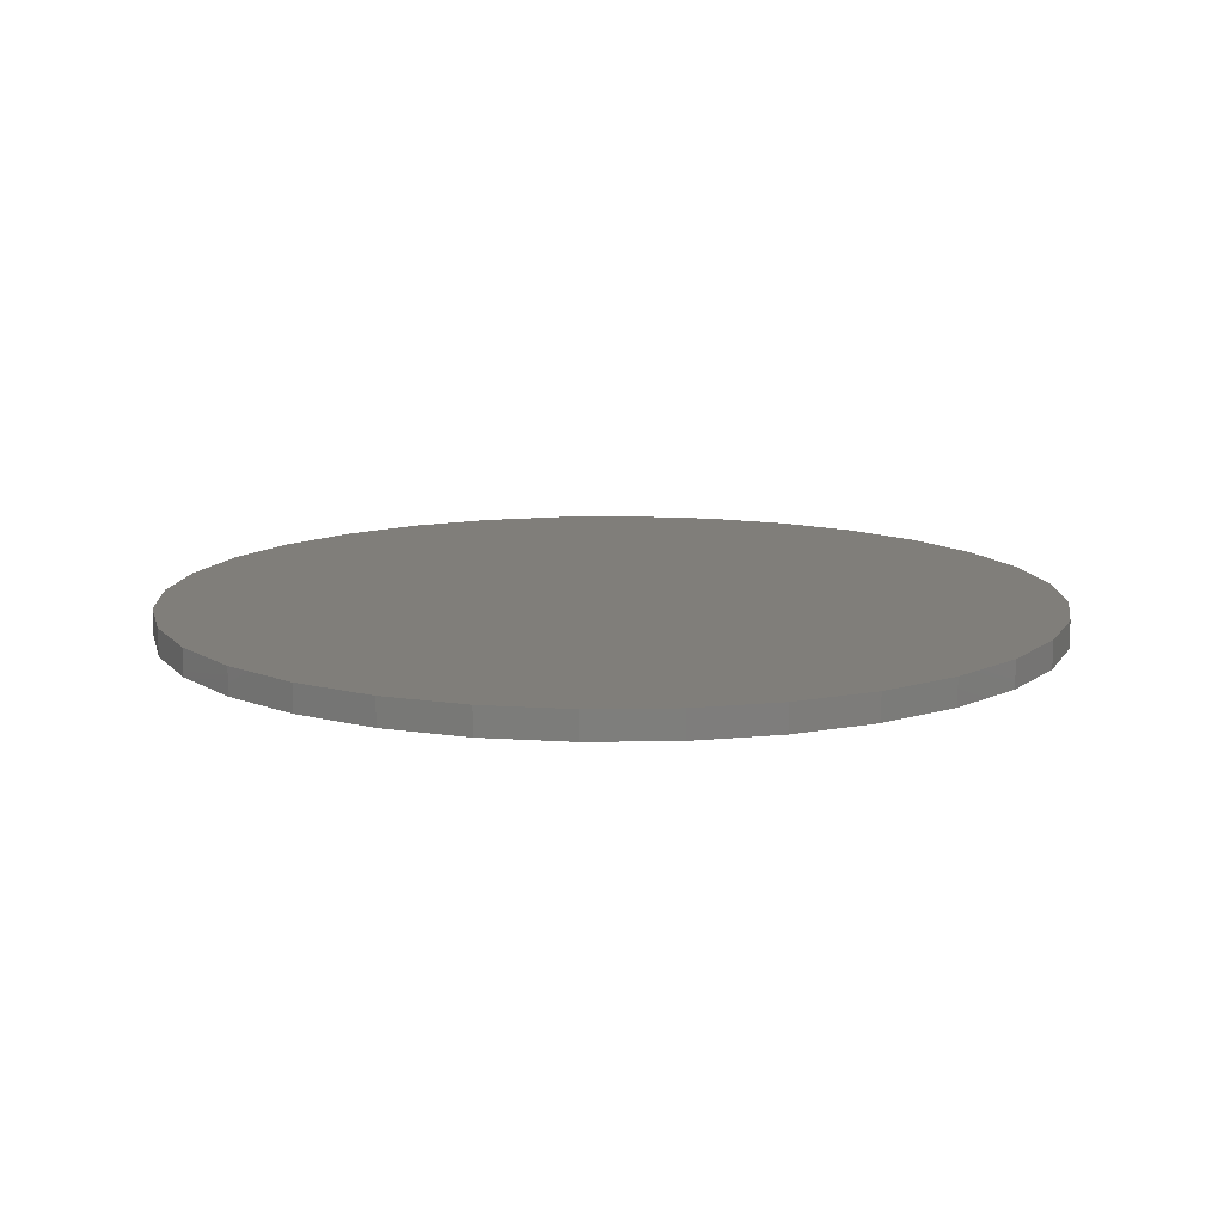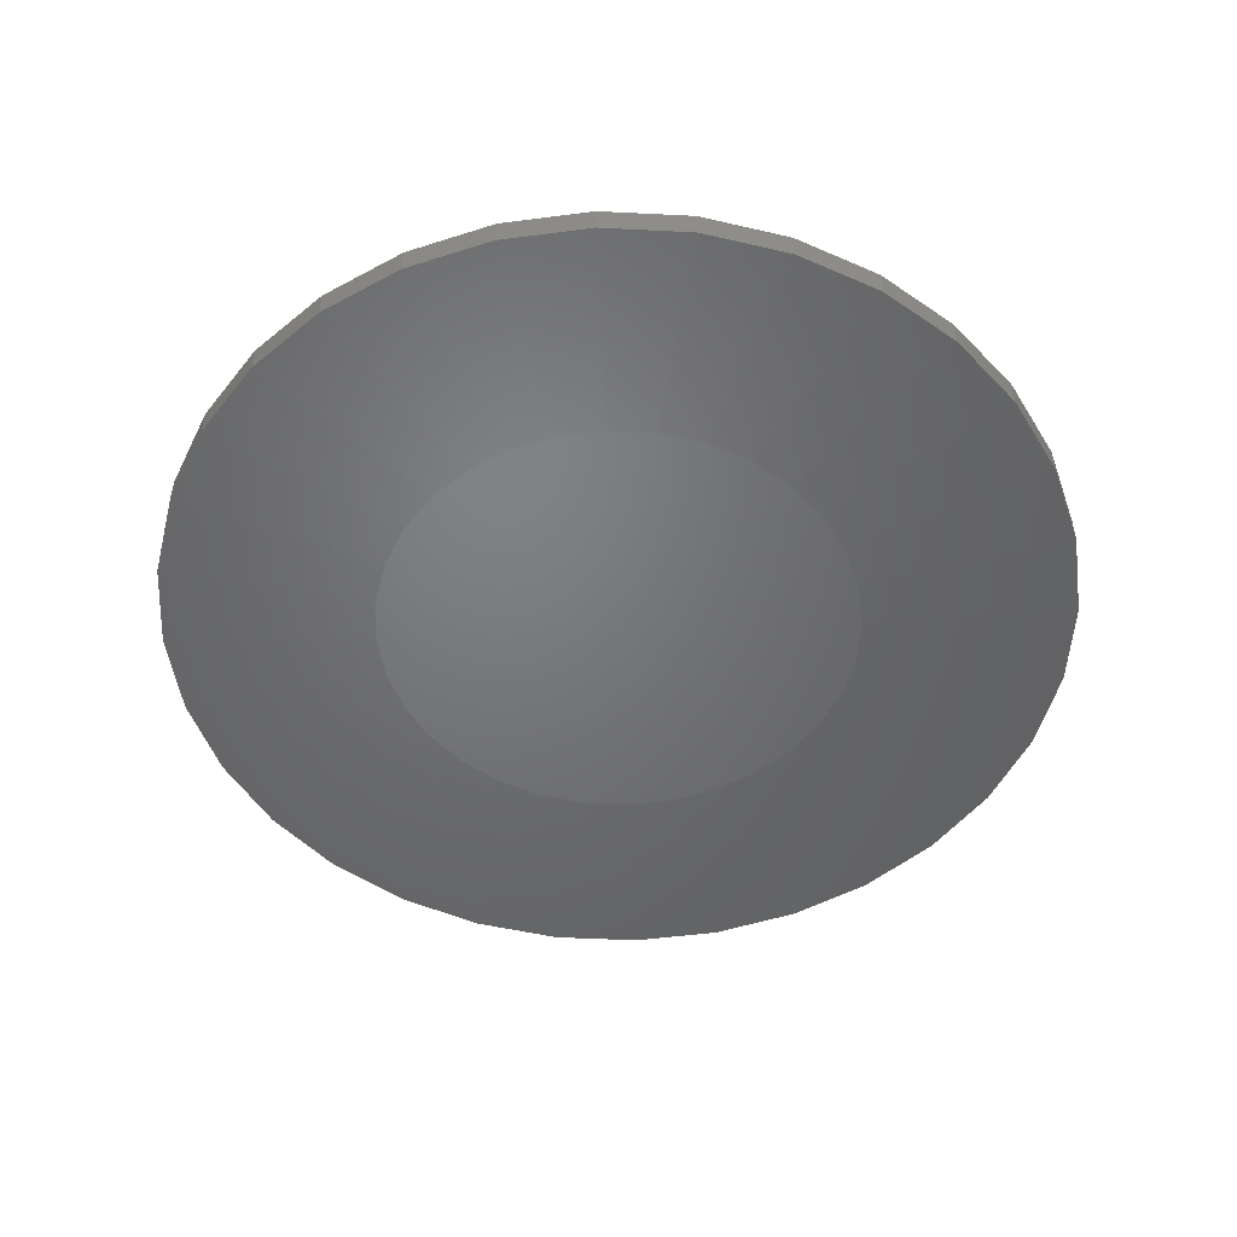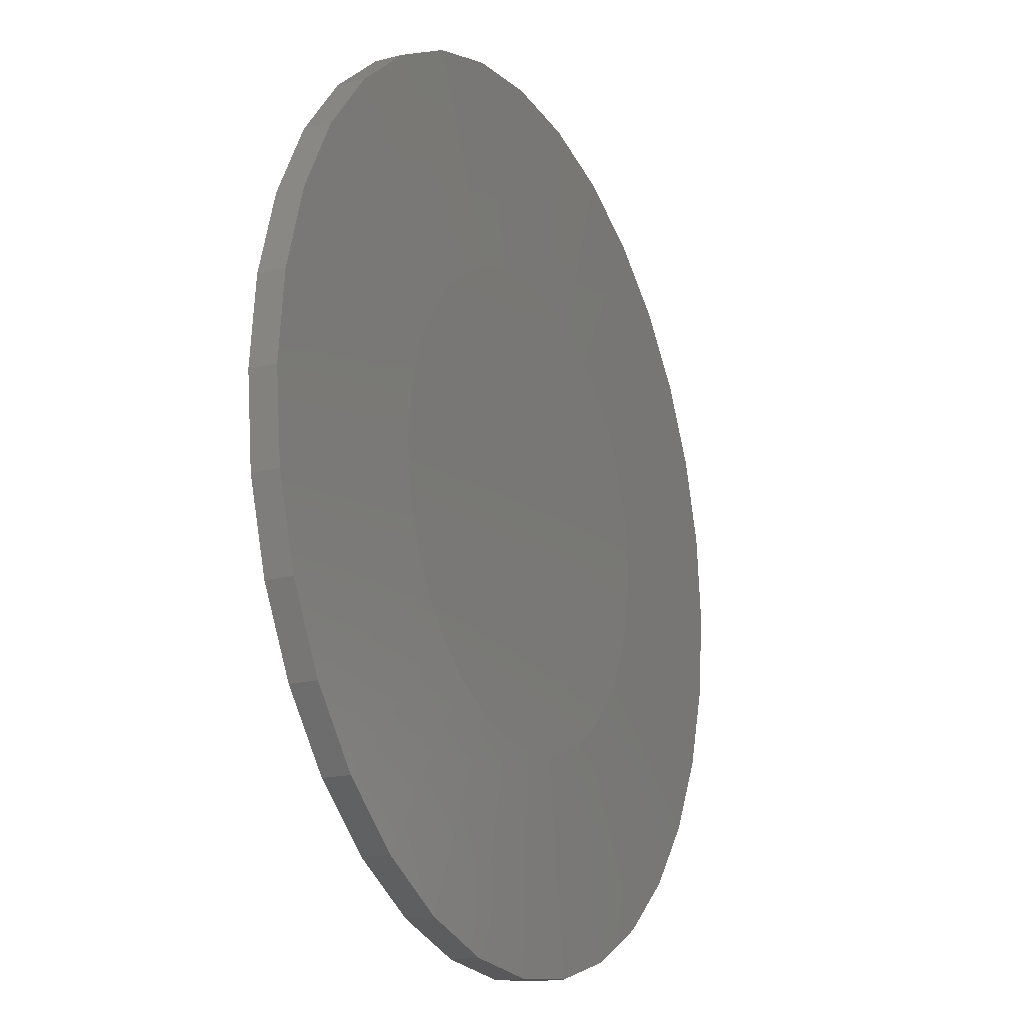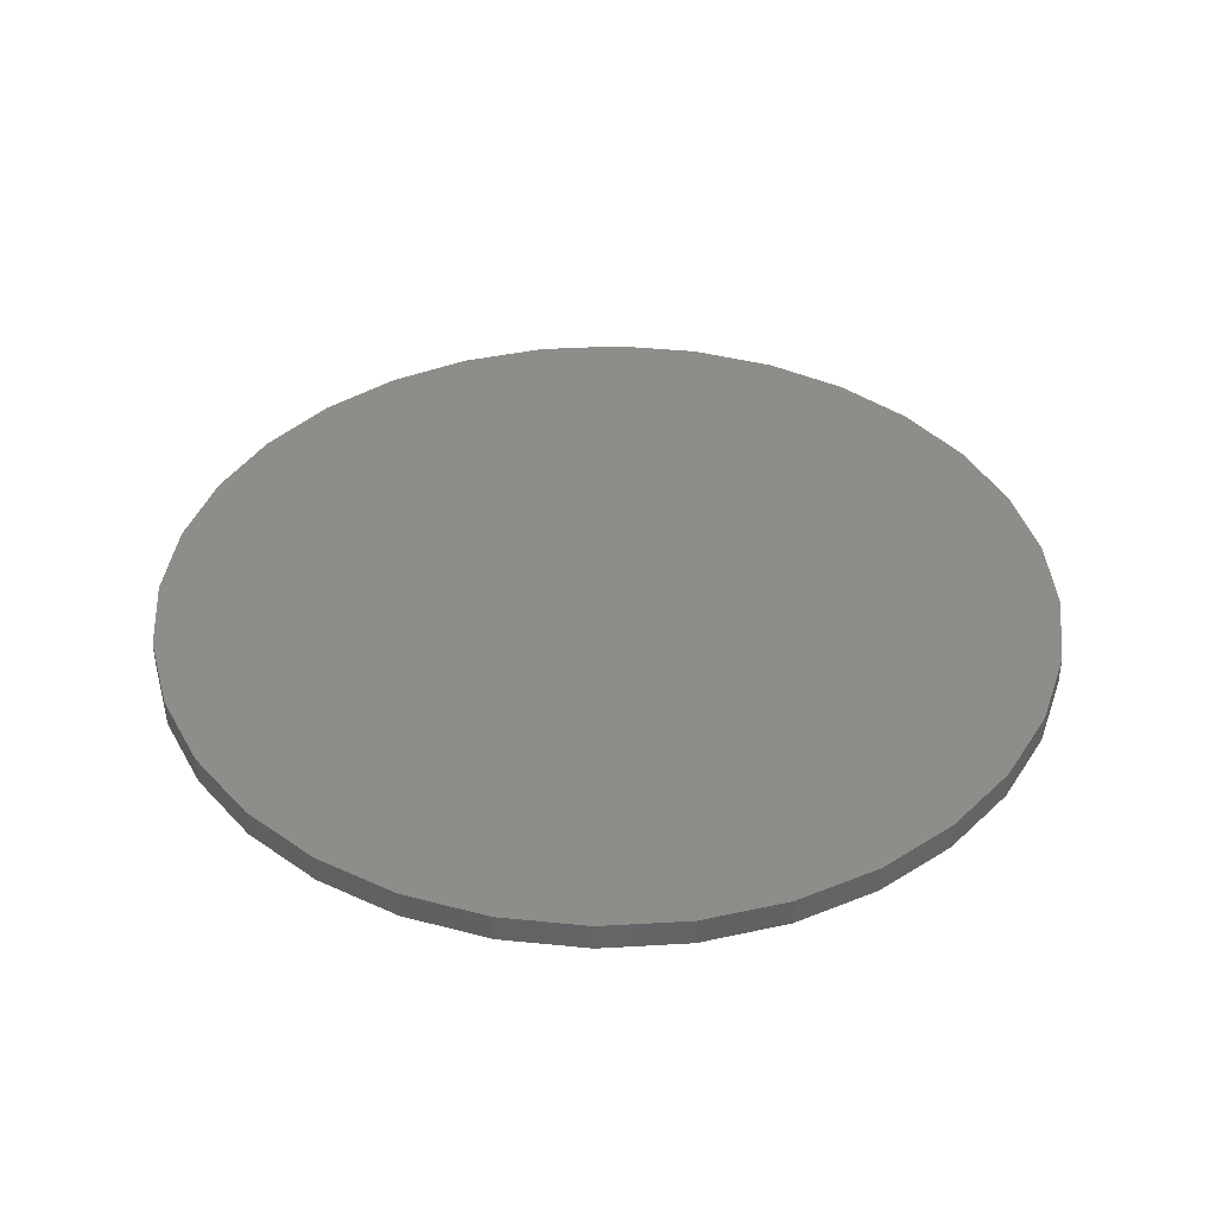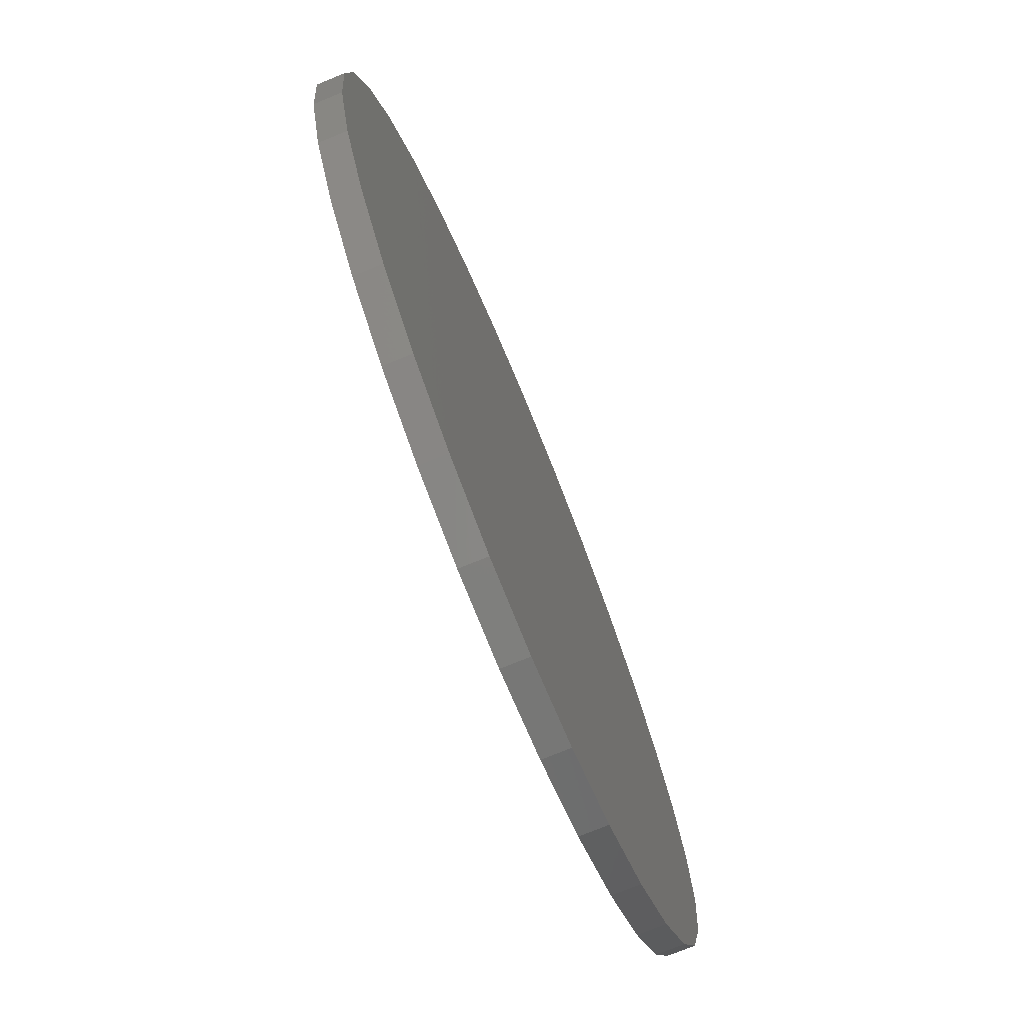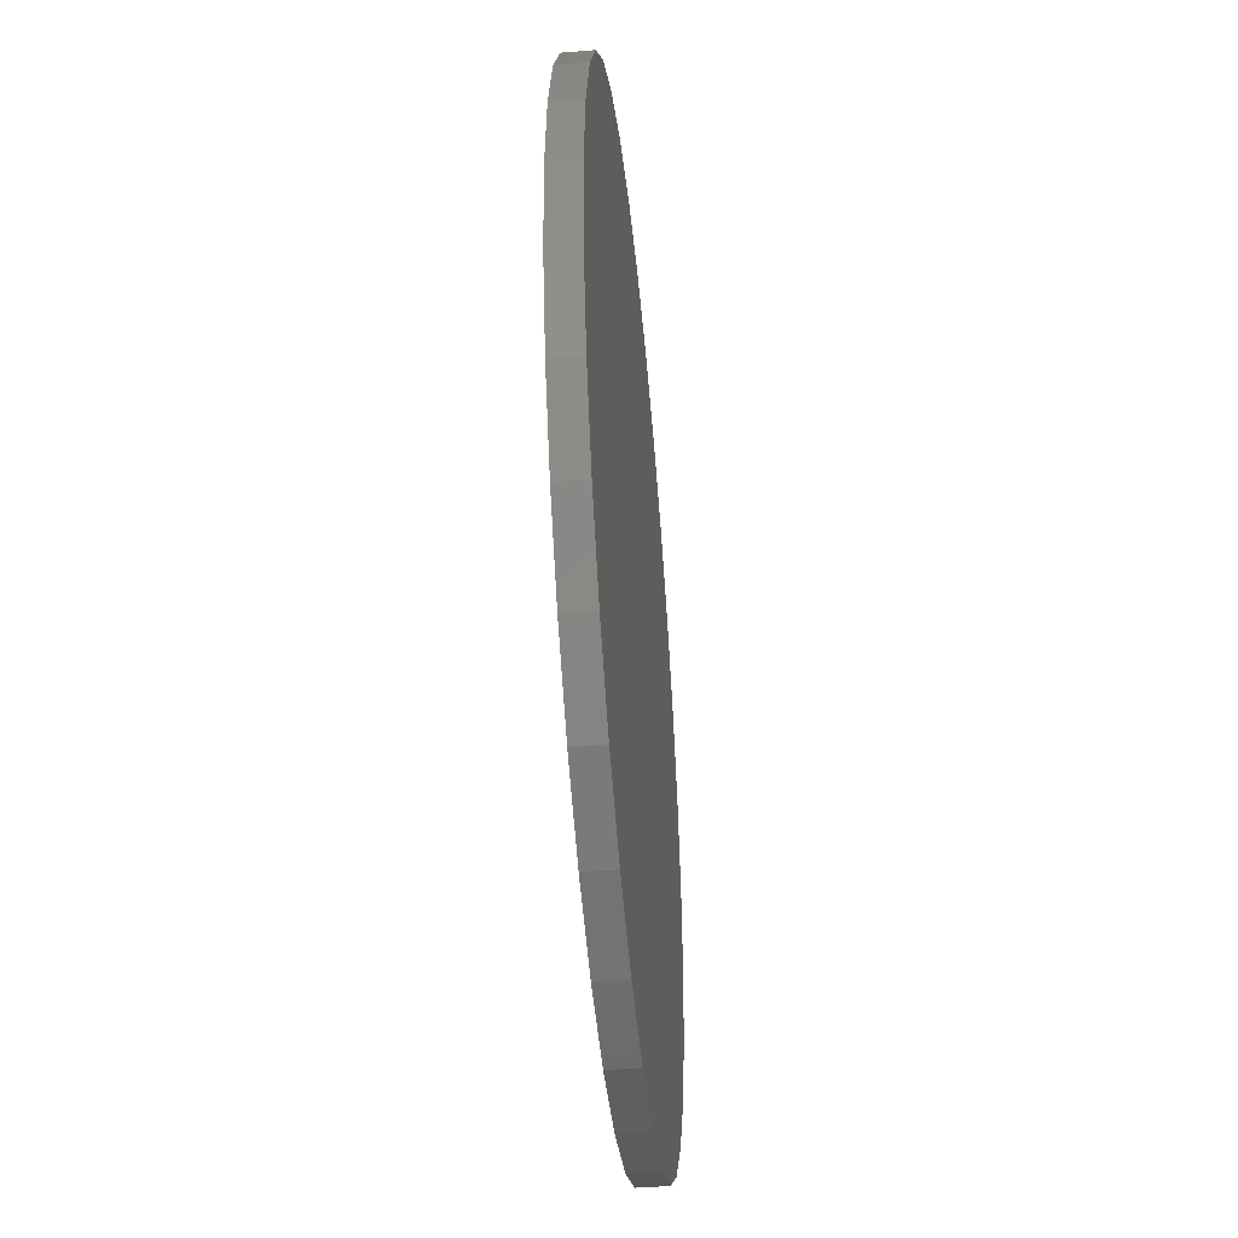
<metadata>
{"format":"stl","ext":"stl","renderer":"f3d","projection":"perspective","resolution":1024,"background":"white","views":[{"elev":12.3,"azim":138.5,"up":"+Z"},{"elev":-50.3,"azim":47.5,"up":"+Z"},{"elev":-17.4,"azim":116.7,"up":"+Y"},{"elev":39.4,"azim":69.0,"up":"+Z"},{"elev":-74.3,"azim":-67.7,"up":"+Y"},{"elev":-45.6,"azim":-84.7,"up":"+Y"}]}
</metadata>
<code>
# stl→obj: 96 verts, 188 faces
v 0.007895 0.3347 0
v 0.07319 0.3283 0
v -0.0574 0.3283 0
v 0.007895 -0.3347 0
v -0.0574 -0.3283 0
v 0.07319 -0.3283 0
v -0.1202 -0.3092 0
v 0.136 -0.3092 0
v -0.1781 -0.2783 0
v 0.1938 -0.2783 0
v -0.2288 -0.2367 0
v 0.2446 -0.2367 0
v -0.2704 -0.186 0
v 0.2862 -0.186 0
v -0.3013 -0.1281 0
v 0.3171 -0.1281 0
v -0.3204 -0.0653 0
v 0.3362 -0.0653 0
v -0.3268 3.526e-07 0
v 0.3426 3.662e-16 0
v -0.3204 0.0653 0
v 0.3362 0.0653 0
v -0.3013 0.1281 0
v 0.3171 0.1281 0
v -0.2704 0.186 0
v 0.2862 0.186 0
v -0.2288 0.2367 0
v 0.2446 0.2367 0
v -0.1781 0.2783 0
v 0.1938 0.2783 0
v -0.1202 0.3092 0
v 0.136 0.3092 0
v 0.6395 -1.547e-16 0.007812
v 0.6395 0 0.04688
v 0.6273 -0.1232 0.007812
v 0.6273 -0.1232 0.04688
v 0.5914 -0.2417 0.007812
v 0.5914 -0.2417 0.04688
v 0.533 -0.3509 0.007812
v 0.533 -0.3509 0.04688
v 0.4545 -0.4466 0.007812
v 0.4545 -0.4466 0.04688
v 0.3588 -0.5251 0.007812
v 0.3588 -0.5251 0.04688
v 0.2496 -0.5835 0.007812
v 0.2496 -0.5835 0.04688
v 0.1311 -0.6194 0.007812
v 0.1311 -0.6194 0.04688
v 0.007895 -0.6316 0.007812
v 0.007895 -0.6316 0.04688
v -0.1153 -0.6194 0.007812
v -0.1153 -0.6194 0.04688
v -0.2338 -0.5835 0.007812
v -0.2338 -0.5835 0.04688
v -0.343 -0.5251 0.007812
v -0.343 -0.5251 0.04688
v -0.4387 -0.4466 0.007812
v -0.4387 -0.4466 0.04688
v -0.5172 -0.3509 0.007812
v -0.5172 -0.3509 0.04688
v -0.5756 -0.2417 0.007812
v -0.5756 -0.2417 0.04688
v -0.6115 -0.1232 0.007812
v -0.6115 -0.1232 0.04688
v -0.6237 7.734e-17 0.007812
v -0.6237 7.734e-17 0.04688
v -0.6115 0.1232 0.007812
v -0.6115 0.1232 0.04688
v -0.5756 0.2417 0.007812
v -0.5756 0.2417 0.04688
v -0.5172 0.3509 0.007812
v -0.5172 0.3509 0.04688
v -0.4387 0.4466 0.007812
v -0.4387 0.4466 0.04688
v -0.343 0.5251 0.007812
v -0.343 0.5251 0.04688
v -0.2338 0.5835 0.007812
v -0.2338 0.5835 0.04688
v -0.1153 0.6194 0.007812
v -0.1153 0.6194 0.04688
v 0.007895 0.6316 0.007812
v 0.007895 0.6316 0.04688
v 0.1311 0.6194 0.007812
v 0.1311 0.6194 0.04688
v 0.2496 0.5835 0.007812
v 0.2496 0.5835 0.04688
v 0.3588 0.5251 0.007812
v 0.3588 0.5251 0.04688
v 0.4545 0.4466 0.007812
v 0.4545 0.4466 0.04688
v 0.533 0.3509 0.007812
v 0.533 0.3509 0.04688
v 0.5914 0.2417 0.007812
v 0.5914 0.2417 0.04688
v 0.6273 0.1232 0.007812
v 0.6273 0.1232 0.04688
f 1 2 3
f 4 5 6
f 6 5 7
f 6 7 8
f 8 7 9
f 8 9 10
f 10 9 11
f 10 11 12
f 12 11 13
f 12 13 14
f 14 13 15
f 14 15 16
f 16 15 17
f 16 17 18
f 18 17 19
f 18 19 20
f 20 19 21
f 20 21 22
f 22 21 23
f 22 23 24
f 24 23 25
f 24 25 26
f 26 25 27
f 26 27 28
f 28 27 29
f 28 29 30
f 30 29 31
f 30 31 32
f 32 31 3
f 32 3 2
f 33 34 35
f 35 34 36
f 35 36 37
f 37 36 38
f 37 38 39
f 39 38 40
f 39 40 41
f 41 40 42
f 41 42 43
f 43 42 44
f 43 44 45
f 45 44 46
f 45 46 47
f 47 46 48
f 47 48 49
f 49 48 50
f 49 50 51
f 51 50 52
f 51 52 53
f 53 52 54
f 53 54 55
f 55 54 56
f 55 56 57
f 57 56 58
f 57 58 59
f 59 58 60
f 59 60 61
f 61 60 62
f 61 62 63
f 63 62 64
f 63 64 65
f 65 64 66
f 65 66 67
f 67 66 68
f 67 68 69
f 69 68 70
f 69 70 71
f 71 70 72
f 71 72 73
f 73 72 74
f 73 74 75
f 75 74 76
f 75 76 77
f 77 76 78
f 77 78 79
f 79 78 80
f 79 80 81
f 81 80 82
f 81 82 83
f 83 82 84
f 83 84 85
f 85 84 86
f 85 86 87
f 87 86 88
f 87 88 89
f 89 88 90
f 89 90 91
f 91 90 92
f 91 92 93
f 93 92 94
f 93 94 95
f 95 94 96
f 95 96 33
f 33 96 34
f 9 55 11
f 6 45 47
f 8 45 6
f 13 59 15
f 15 59 61
f 15 61 17
f 17 61 63
f 17 63 19
f 19 63 65
f 39 14 37
f 37 14 16
f 37 16 35
f 35 16 18
f 35 18 33
f 33 18 20
f 59 13 57
f 57 13 11
f 57 11 55
f 55 9 53
f 53 9 7
f 53 7 51
f 6 47 4
f 4 47 49
f 4 49 5
f 5 49 51
f 5 51 7
f 45 8 43
f 43 8 10
f 43 10 41
f 14 39 12
f 12 39 41
f 12 41 10
f 30 87 28
f 3 77 79
f 31 77 3
f 26 91 24
f 24 91 93
f 24 93 22
f 22 93 95
f 22 95 20
f 20 95 33
f 71 25 69
f 69 25 23
f 69 23 67
f 67 23 21
f 67 21 65
f 65 21 19
f 91 26 89
f 89 26 28
f 89 28 87
f 87 30 85
f 85 30 32
f 85 32 83
f 3 79 1
f 1 79 81
f 1 81 2
f 2 81 83
f 2 83 32
f 77 31 75
f 75 31 29
f 75 29 73
f 25 71 27
f 27 71 73
f 27 73 29
f 80 84 82
f 84 80 86
f 86 80 78
f 86 78 88
f 88 78 76
f 88 76 90
f 90 76 74
f 90 74 92
f 92 74 72
f 92 72 94
f 94 72 70
f 94 70 96
f 96 70 68
f 96 68 34
f 34 68 66
f 34 66 36
f 36 66 64
f 36 64 38
f 38 64 62
f 38 62 40
f 40 62 60
f 40 60 42
f 42 60 58
f 42 58 44
f 44 58 56
f 44 56 46
f 46 56 54
f 46 54 48
f 48 54 52
f 48 52 50

</code>
